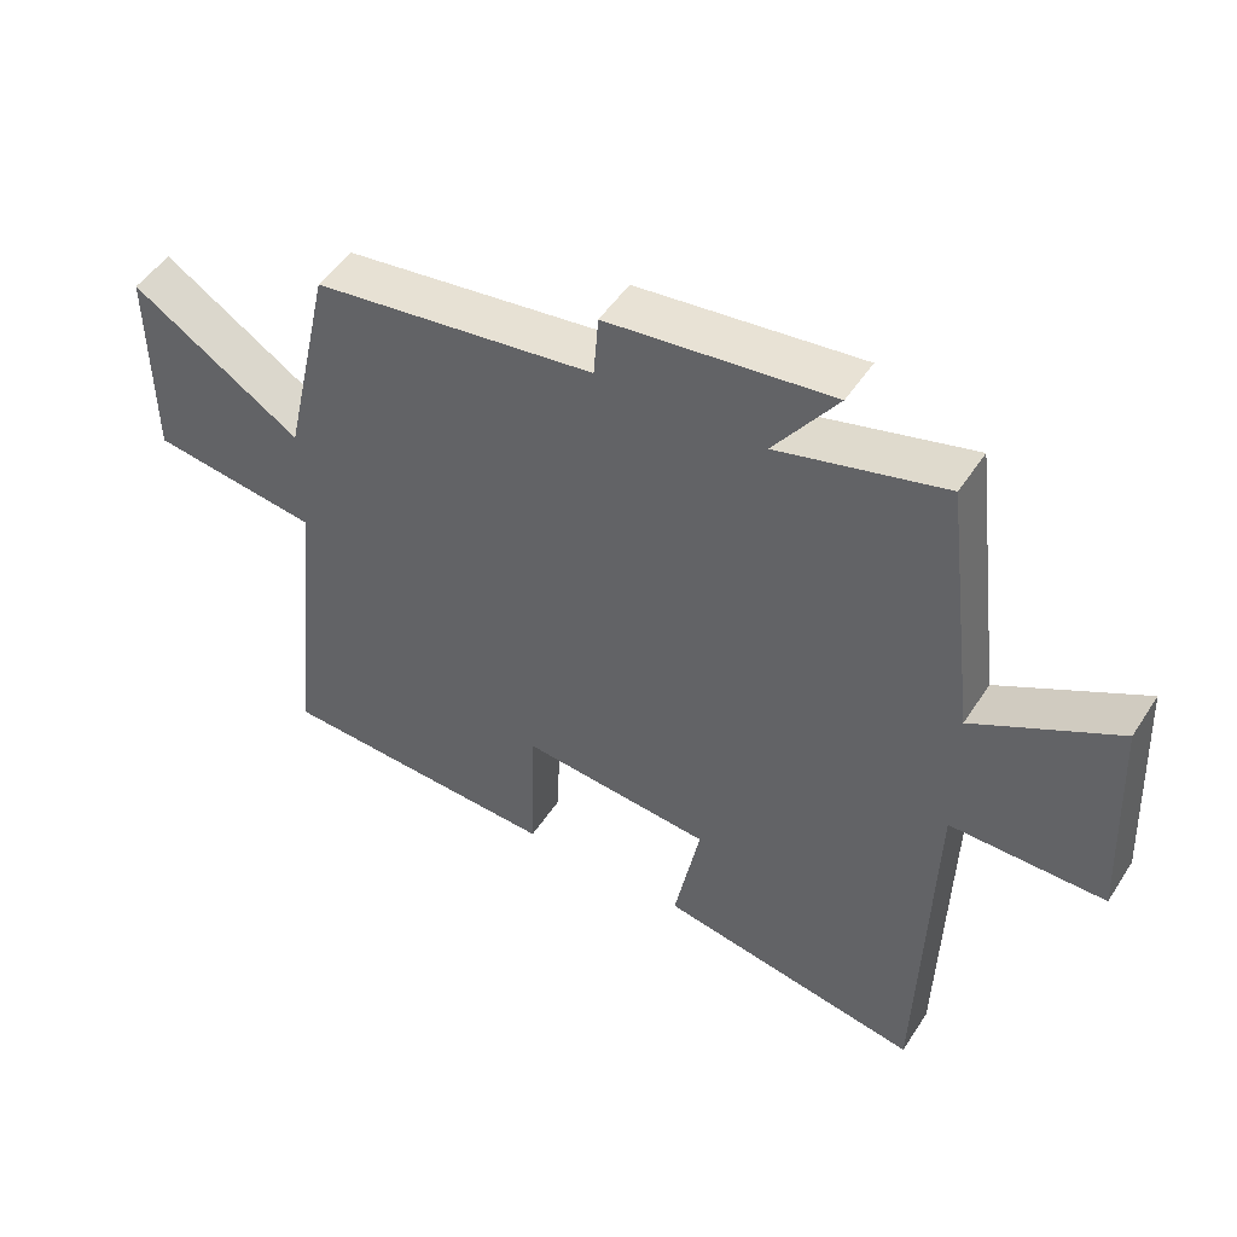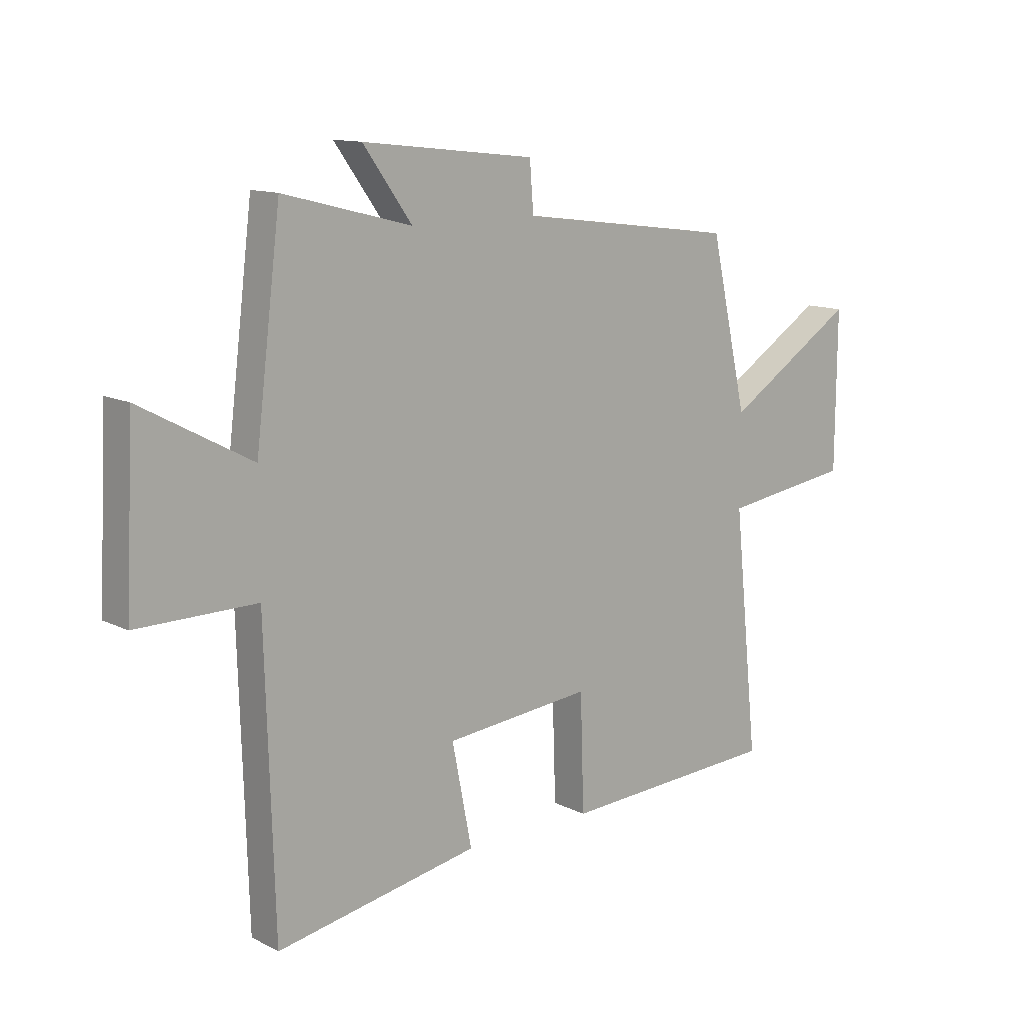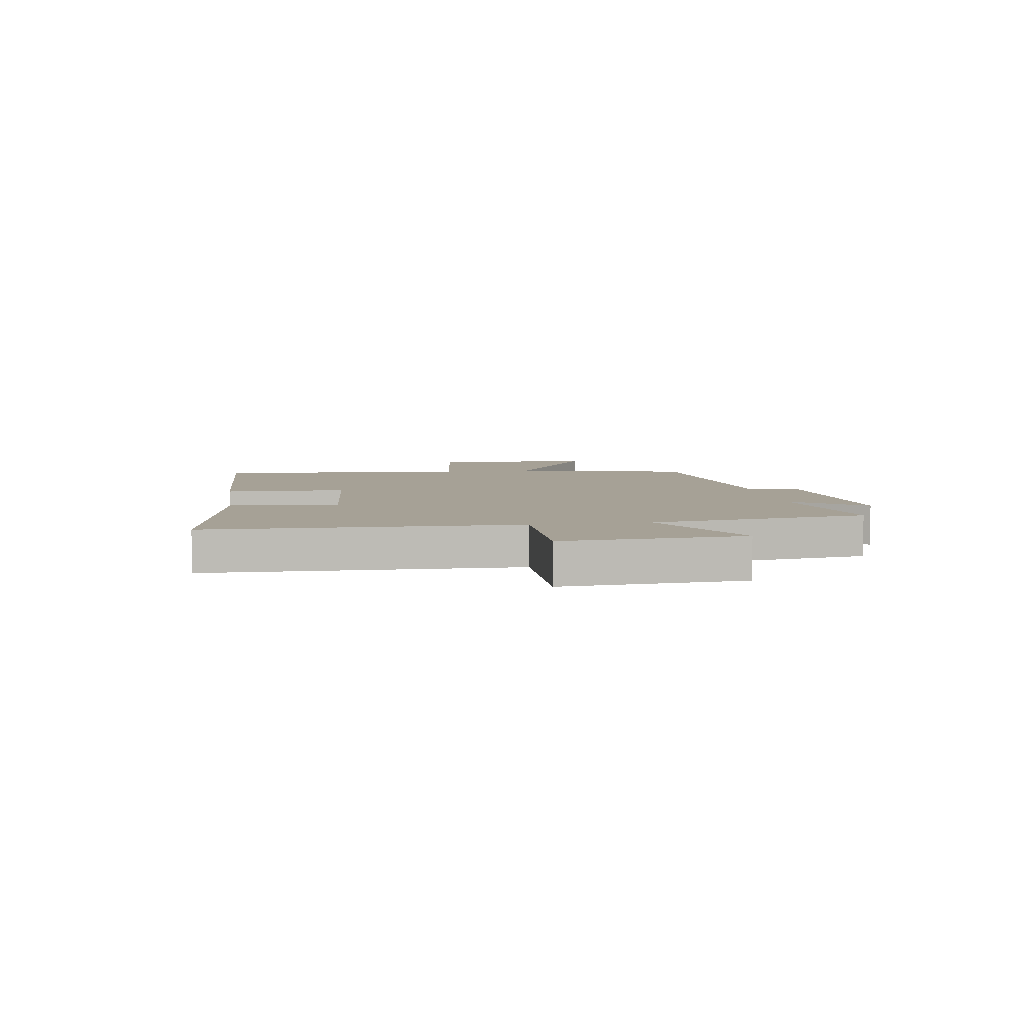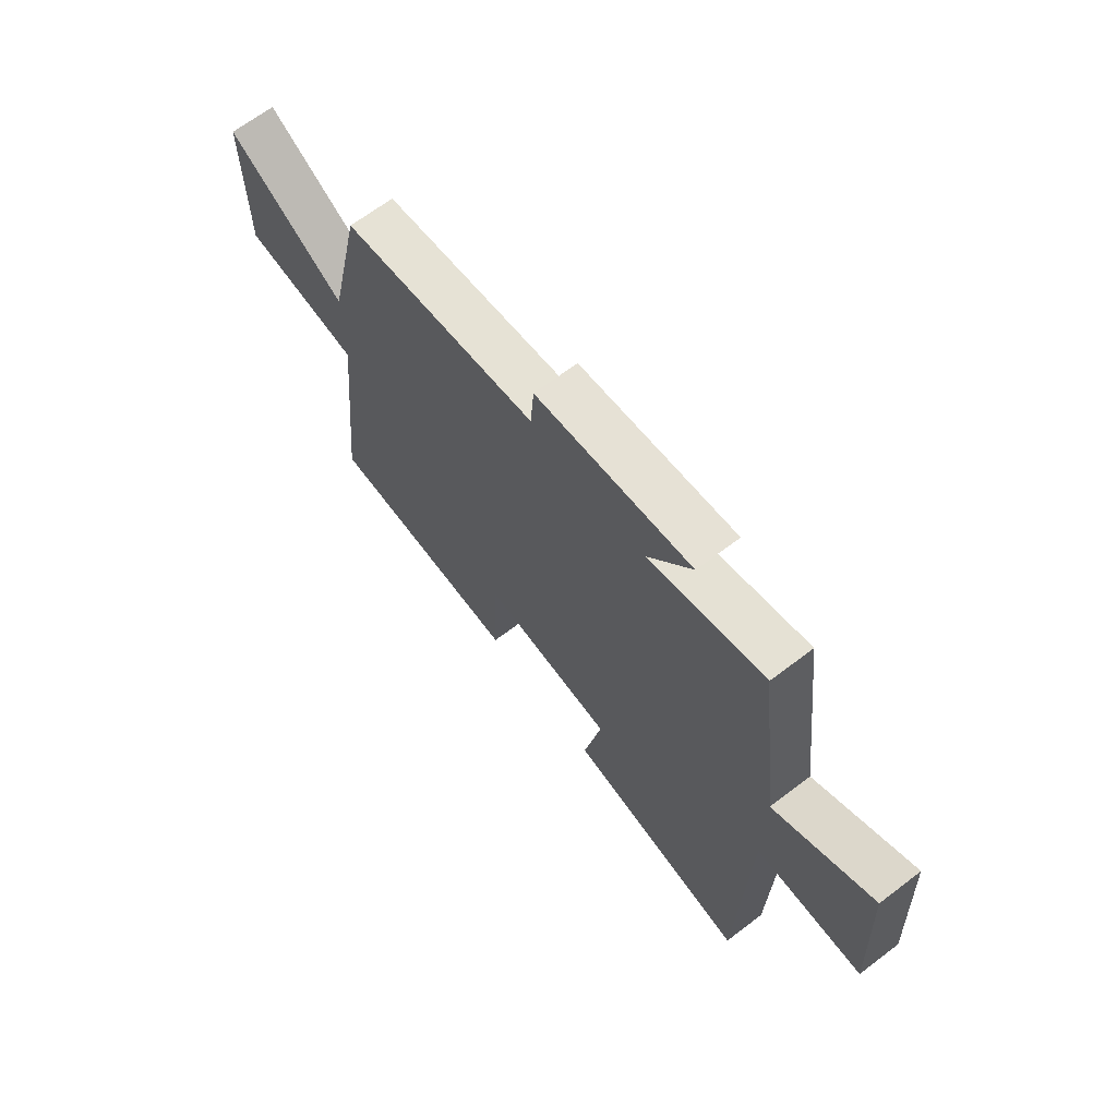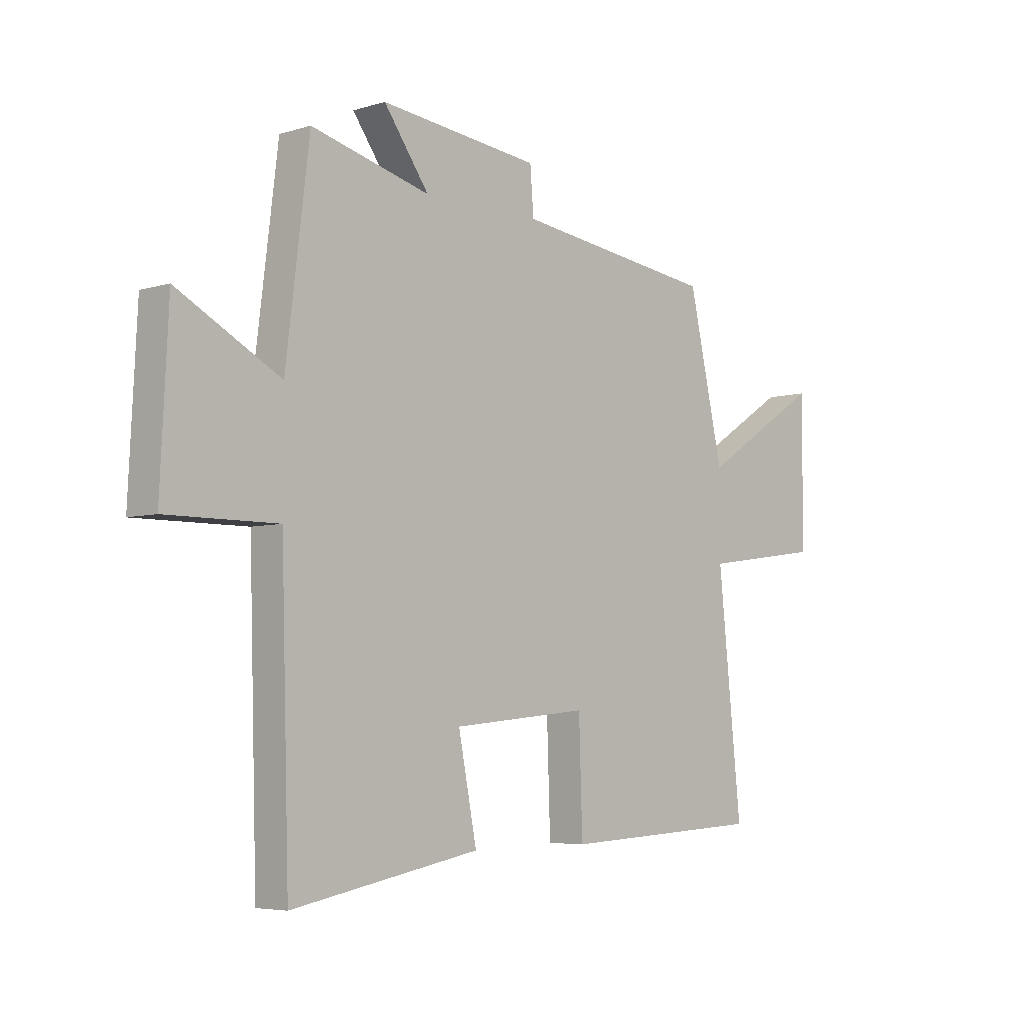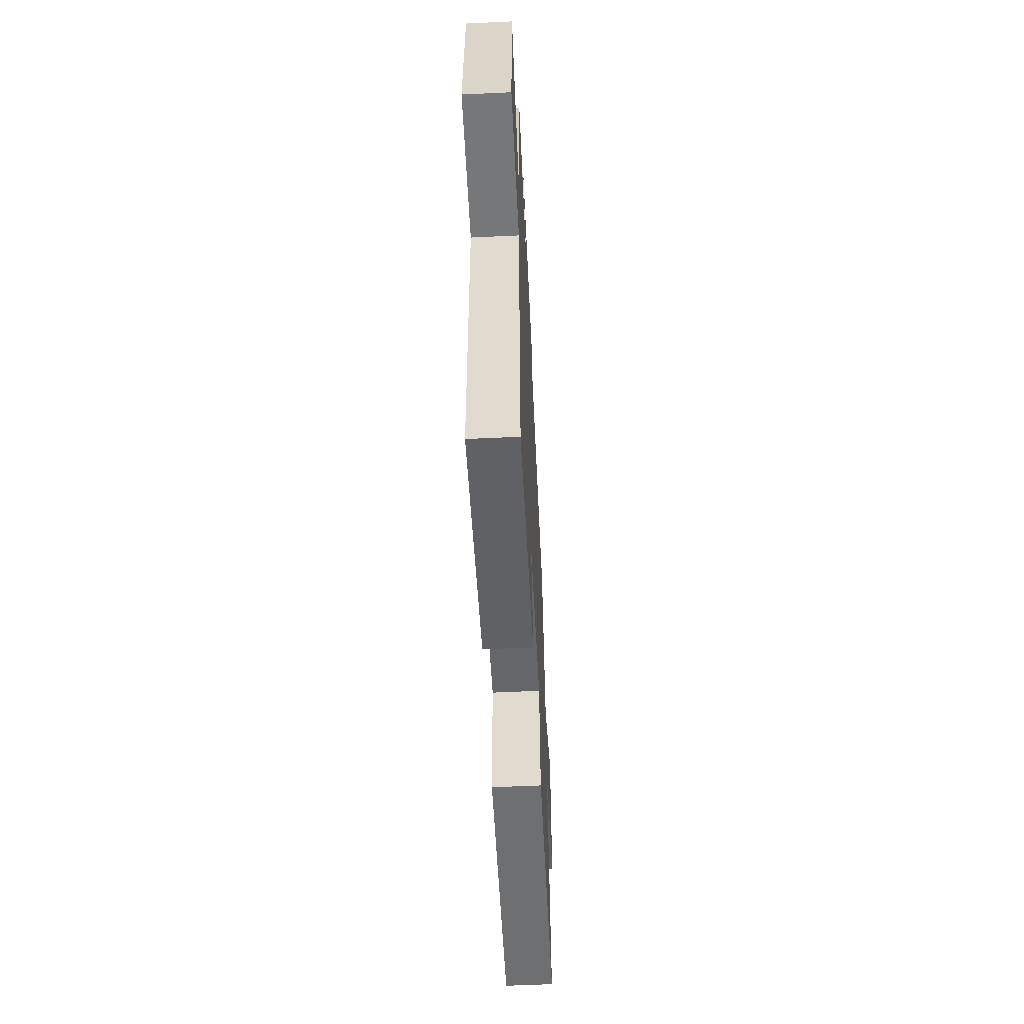
<metadata>
{"format":"obj","ext":"obj","renderer":"f3d","projection":"perspective","resolution":1024,"background":"white","views":[{"elev":49.2,"azim":-148.3,"up":"+Z"},{"elev":12.6,"azim":-41.0,"up":"+Z"},{"elev":6.2,"azim":-99.1,"up":"+Y"},{"elev":66.7,"azim":-127.4,"up":"+Z"},{"elev":-5.3,"azim":-46.6,"up":"+Z"},{"elev":-57.3,"azim":-87.2,"up":"+Z"}]}
</metadata>
<code>
v -0.453 0.07 0.561
v -0.214 0.07 0.5
v -0.305 0.07 0.626
v 0.017 0.07 0.59
v 0.024 0.07 0.5
v 0.43 0.07 0.447
v 0.5 0.07 0.137
v 0.744 0.07 0.293
v 0.742 0.07 0.003
v 0.5 0.07 -0.031
v 0.547 0.07 -0.48
v 0.138 0.07 -0.5
v 0.131 0.07 -0.286
v -0.143 0.07 -0.312
v -0.106 0.07 -0.5
v -0.484 0.07 -0.569
v -0.5 0.07 -0.025
v -0.722 0.07 -0.026
v -0.706 0.07 0.292
v -0.5 0.07 0.181
v -0.453 0 0.561
v -0.214 0 0.5
v -0.305 0 0.626
v 0.017 0 0.59
v 0.024 0 0.5
v 0.43 0 0.447
v 0.5 0 0.137
v 0.744 0 0.293
v 0.742 0 0.003
v 0.5 0 -0.031
v 0.547 0 -0.48
v 0.138 0 -0.5
v 0.131 0 -0.286
v -0.143 0 -0.312
v -0.106 0 -0.5
v -0.484 0 -0.569
v -0.5 0 -0.025
v -0.722 0 -0.026
v -0.706 0 0.292
v -0.5 0 0.181
f 17 18 19 20
f 17 20 1 2
f 14 15 16 17
f 13 14 17 2
f 10 11 12 13
f 10 13 2
f 7 8 9 10
f 5 6 7 10
f 5 10 2 3
f 3 4 5
f 40 39 38 37
f 22 21 40 37
f 37 36 35 34
f 22 37 34 33
f 33 32 31 30
f 22 33 30
f 30 29 28 27
f 30 27 26 25
f 23 22 30 25
f 25 24 23
f 1 21 22 2
f 2 22 23 3
f 3 23 24 4
f 4 24 25 5
f 5 25 26 6
f 6 26 27 7
f 7 27 28 8
f 8 28 29 9
f 9 29 30 10
f 10 30 31 11
f 11 31 32 12
f 12 32 33 13
f 13 33 34 14
f 14 34 35 15
f 15 35 36 16
f 16 36 37 17
f 17 37 38 18
f 18 38 39 19
f 19 39 40 20
f 20 40 21 1

</code>
